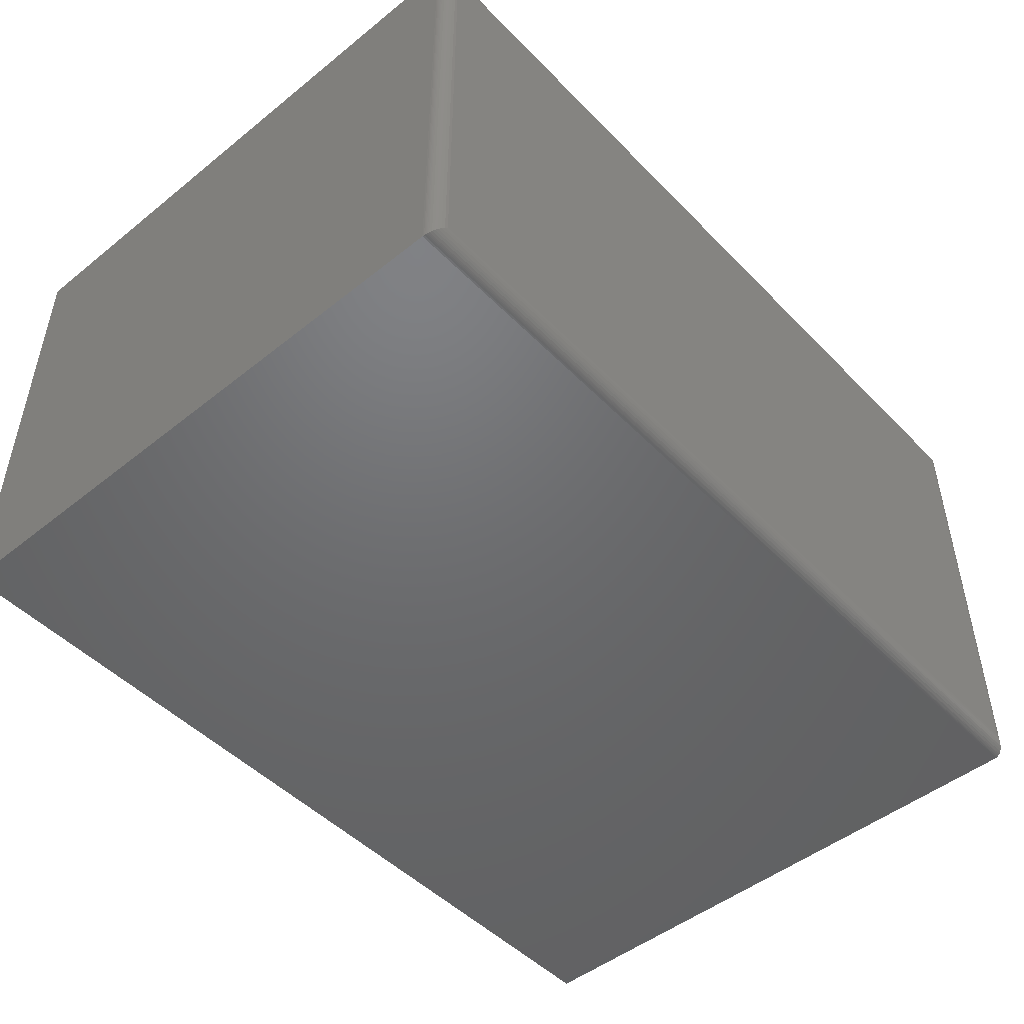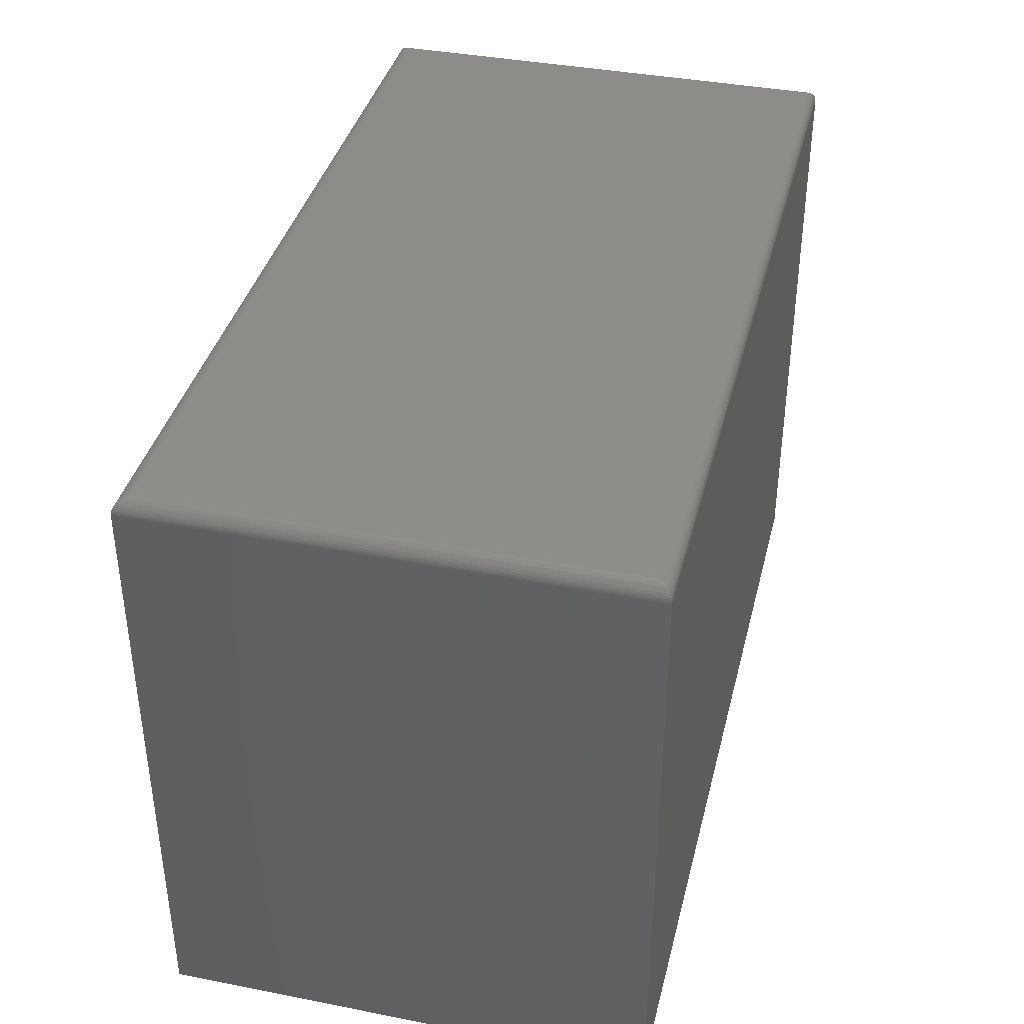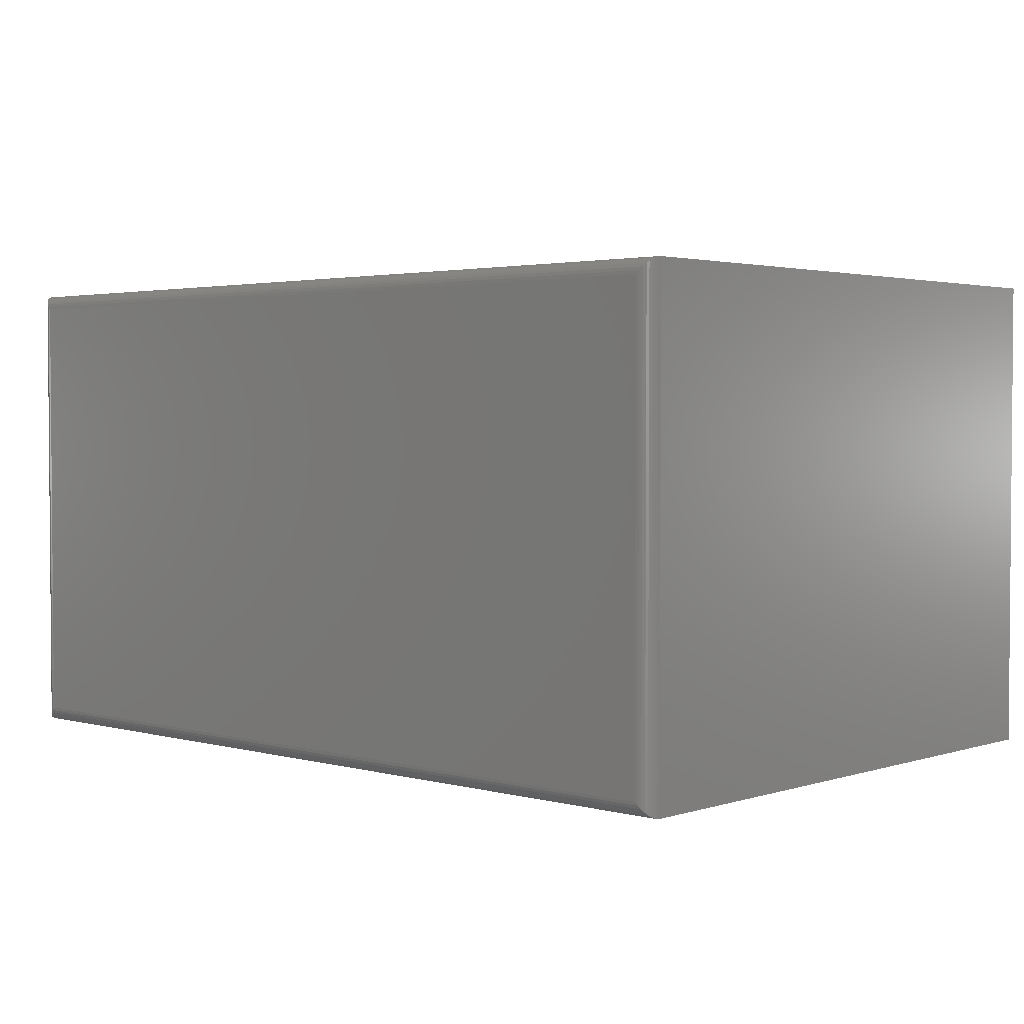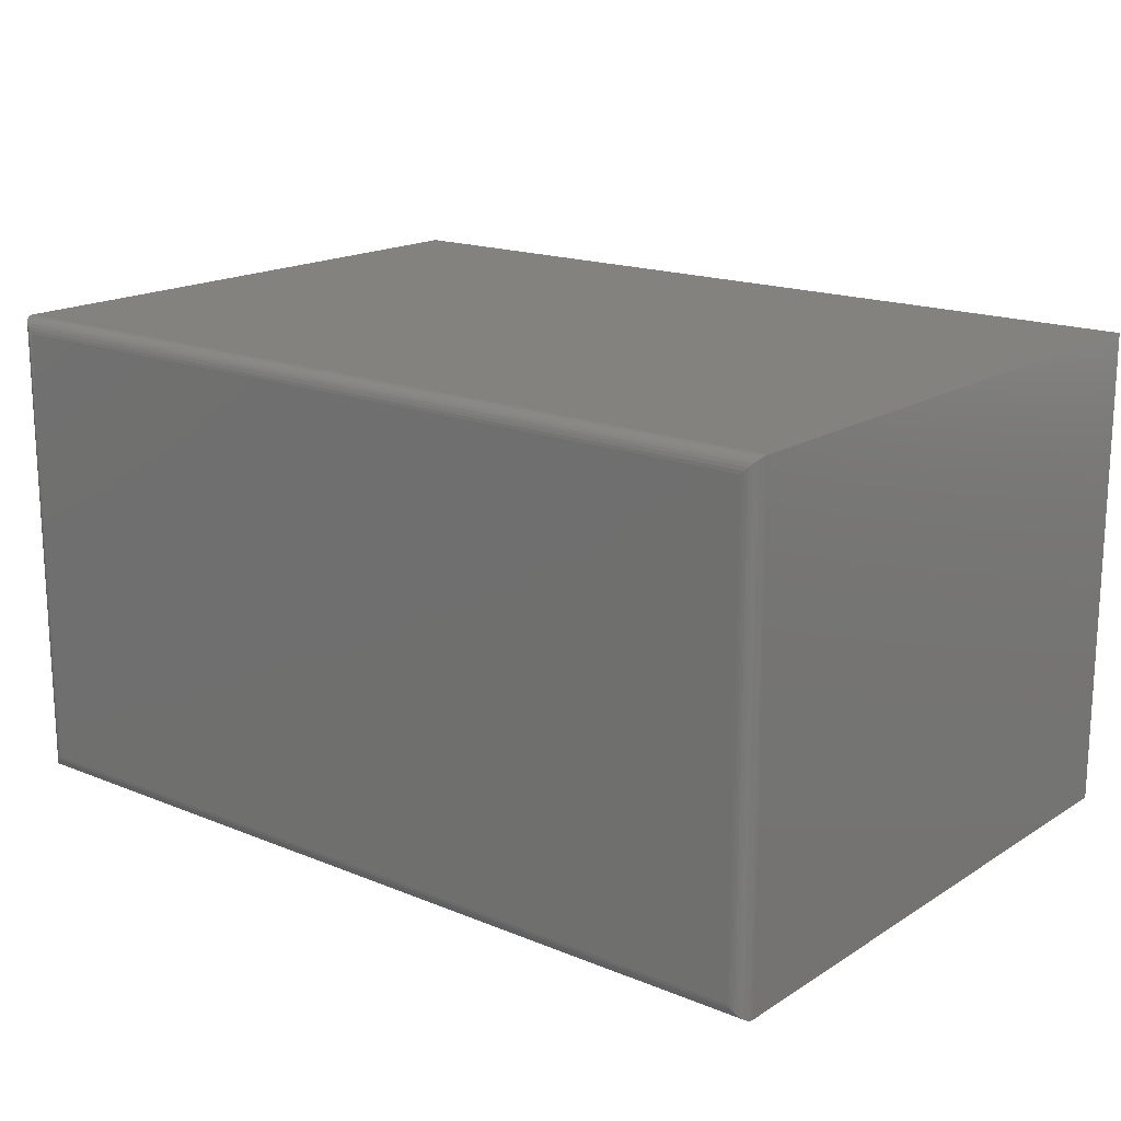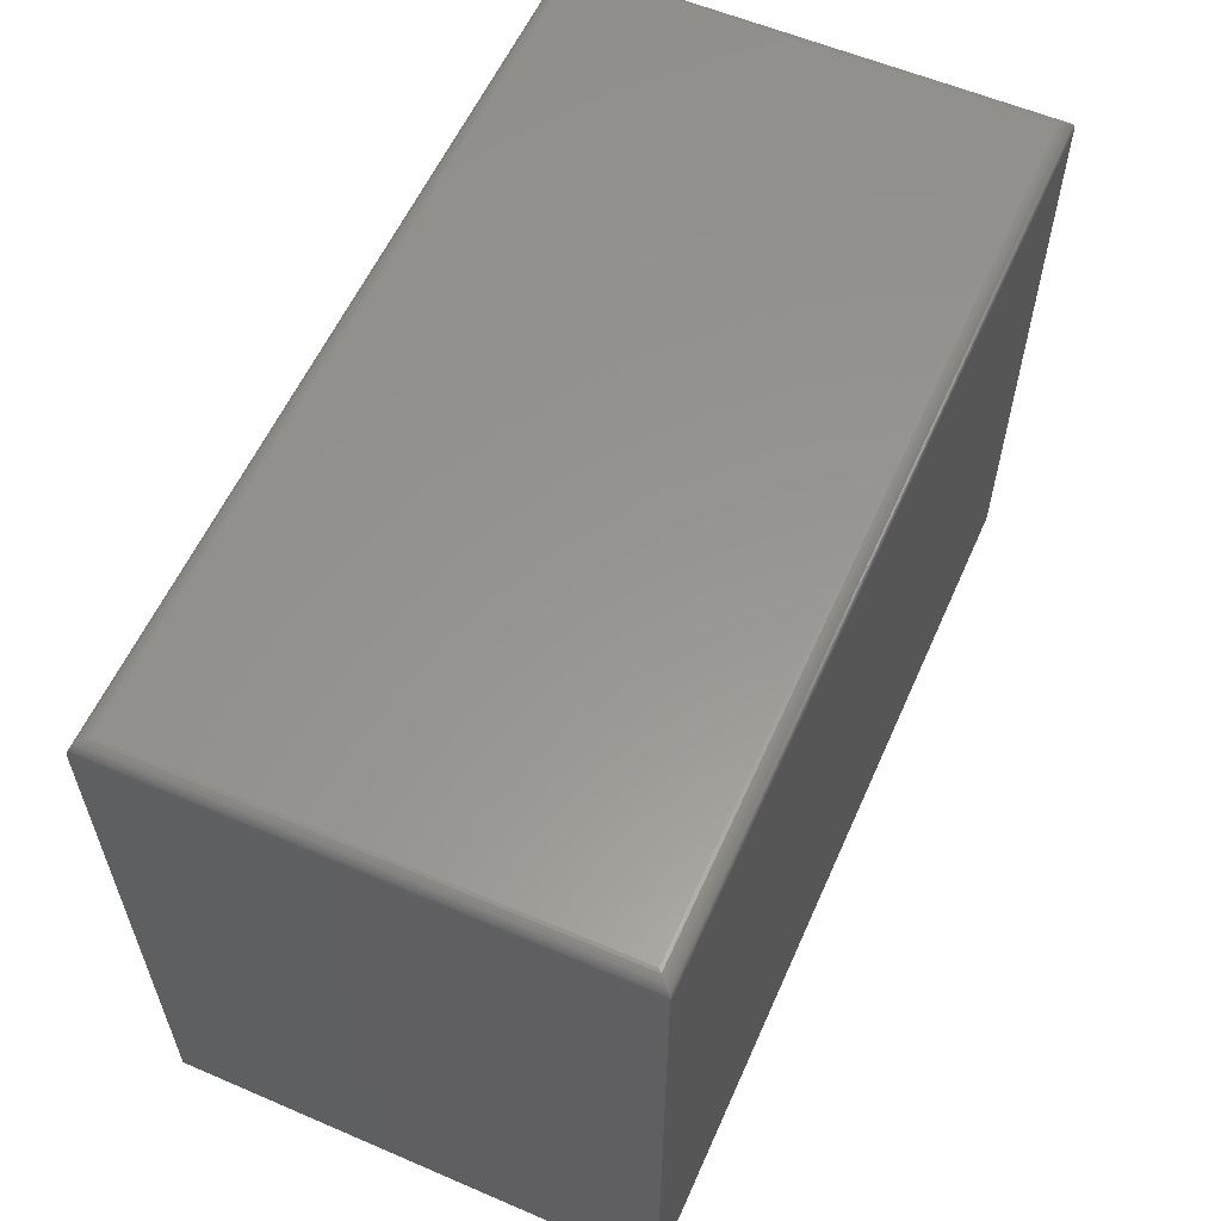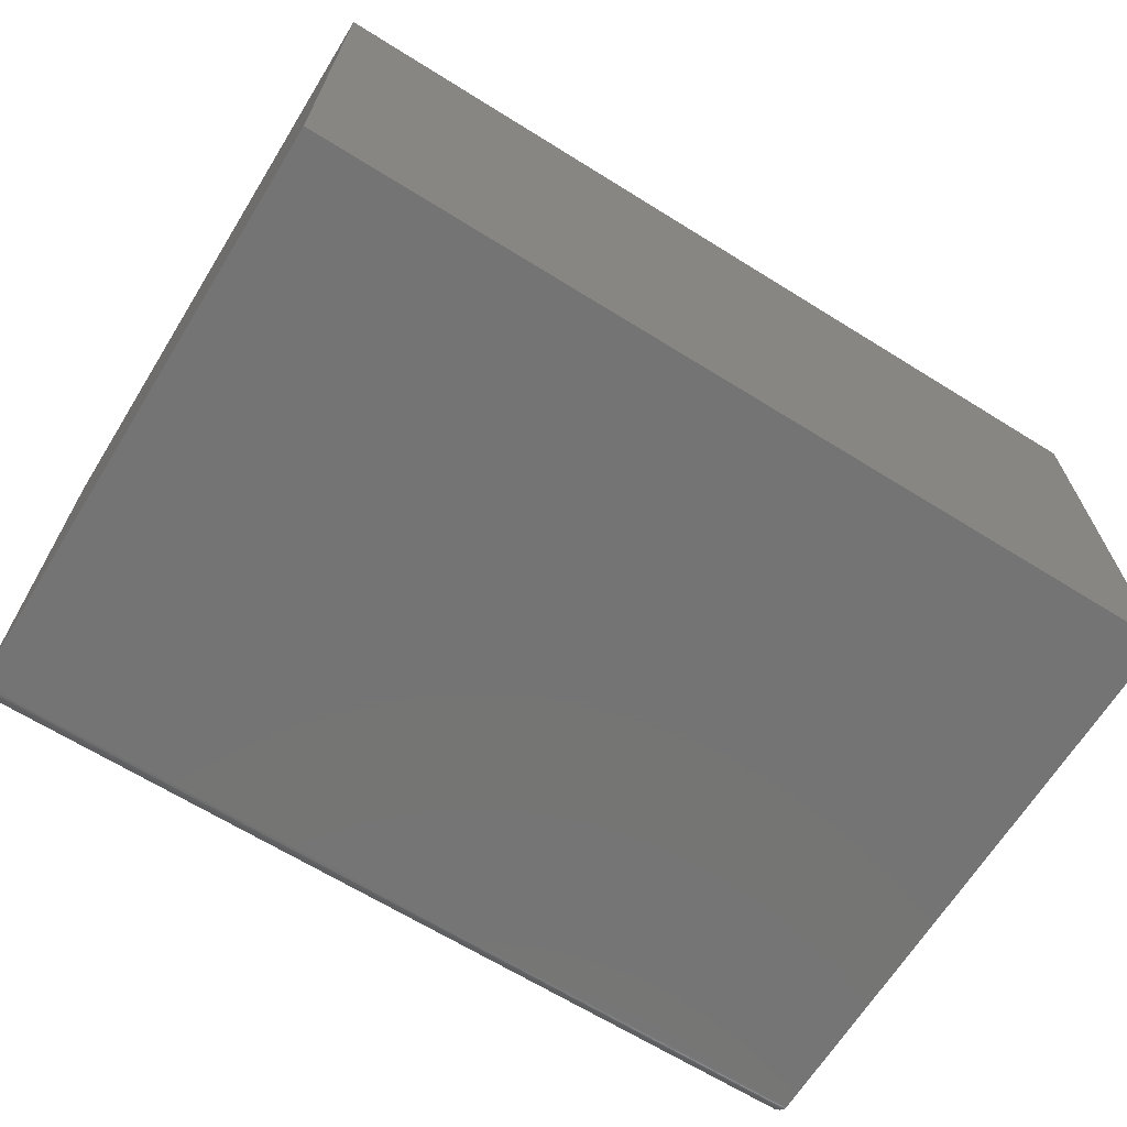
<metadata>
{"format":"stl","ext":"stl","renderer":"f3d","projection":"perspective","resolution":1024,"background":"white","views":[{"elev":-48.6,"azim":131.7,"up":"+Z"},{"elev":38.5,"azim":-76.2,"up":"+Y"},{"elev":2.6,"azim":-137.3,"up":"+Z"},{"elev":17.2,"azim":-140.9,"up":"+Z"},{"elev":58.2,"azim":113.9,"up":"+Y"},{"elev":-66.7,"azim":-31.9,"up":"+Z"}]}
</metadata>
<code>
# stl→obj: 70 verts, 136 faces
v 0.6875 -0.4766 0.75
v 0.6875 0.4553 0.75
v -0.6875 -0.4766 0.75
v -0.2822 0.4553 0.75
v -0.6875 0.4553 0.75
v -0.6875 0.4553 0
v -0.2822 0.4553 0
v -0.6875 -0.4766 0
v 0.6875 0.4553 0
v 0.6875 -0.4766 0
v -0.2822 0.4787 0.7266
v -0.2822 0.4787 0.02344
v -0.6641 0.4787 0.7266
v -0.6641 0.4787 0.02344
v 0.6641 0.4787 0.7266
v 0.6641 0.4787 0.02344
v -0.6873 0.4582 0.0001798
v -0.2822 0.4598 0.0004503
v -0.2822 0.4783 0.01887
v -0.6689 0.4782 0.01858
v -0.687 0.46 0.0004912
v -0.6866 0.4619 0.0009455
v -0.6859 0.4637 0.00156
v -0.2822 0.4642 0.001784
v -0.6852 0.4654 0.002303
v -0.6833 0.4687 0.004216
v -0.2822 0.4683 0.00395
v -0.6809 0.4716 0.006629
v -0.2822 0.4718 0.006865
v -0.678 0.4741 0.009469
v -0.2822 0.4748 0.01042
v -0.6736 0.4767 0.0139
v -0.2822 0.4769 0.01447
v 0.6873 0.4582 0.0001798
v 0.6689 0.4782 0.01858
v 0.687 0.46 0.0004912
v 0.6866 0.4619 0.0009455
v 0.6859 0.4637 0.00156
v 0.6852 0.4654 0.002303
v 0.6833 0.4687 0.004216
v 0.6809 0.4716 0.006629
v 0.678 0.4741 0.009469
v 0.6736 0.4767 0.0139
v -0.6689 0.4782 0.7314
v -0.6833 0.4687 0.7458
v -0.6809 0.4716 0.7434
v -0.678 0.4741 0.7405
v -0.6736 0.4767 0.7361
v -0.6873 0.4582 0.7498
v -0.687 0.46 0.7495
v -0.6866 0.4619 0.7491
v -0.6859 0.4637 0.7484
v -0.6852 0.4654 0.7477
v 0.6873 0.4582 0.7498
v -0.2822 0.4598 0.7495
v -0.2822 0.4783 0.7311
v 0.6689 0.4782 0.7314
v -0.2822 0.4769 0.7355
v 0.6736 0.4767 0.7361
v -0.2822 0.4748 0.7396
v 0.678 0.4741 0.7405
v -0.2822 0.4718 0.7431
v 0.6809 0.4716 0.7434
v -0.2822 0.4683 0.7461
v 0.6833 0.4687 0.7458
v 0.6852 0.4654 0.7477
v -0.2822 0.4642 0.7482
v 0.6859 0.4637 0.7484
v 0.6866 0.4619 0.7491
v 0.687 0.46 0.7495
f 1 2 3
f 3 2 4
f 3 4 5
f 6 7 8
f 8 7 9
f 8 9 10
f 5 6 3
f 3 6 8
f 11 12 13
f 13 12 14
f 15 16 11
f 11 16 12
f 1 10 2
f 2 10 9
f 7 17 18
f 7 6 17
f 14 19 20
f 14 12 19
f 18 17 21
f 18 21 22
f 18 22 23
f 18 23 24
f 24 23 25
f 24 25 26
f 24 26 27
f 27 26 28
f 27 28 29
f 29 28 30
f 29 30 31
f 31 30 32
f 31 32 33
f 33 32 20
f 33 20 19
f 7 34 9
f 7 18 34
f 12 35 19
f 12 16 35
f 34 18 36
f 37 36 18
f 18 24 37
f 37 24 38
f 39 38 24
f 24 27 39
f 39 27 40
f 40 27 29
f 40 29 41
f 42 41 29
f 29 31 42
f 43 42 31
f 43 31 33
f 43 33 19
f 43 19 35
f 13 20 44
f 13 14 20
f 25 45 26
f 26 45 46
f 26 46 28
f 28 46 47
f 28 47 30
f 30 47 48
f 30 48 32
f 32 48 44
f 32 44 20
f 6 5 17
f 17 5 49
f 17 49 21
f 21 49 50
f 21 50 22
f 22 50 51
f 22 51 23
f 23 51 52
f 23 52 25
f 25 52 53
f 25 53 45
f 4 54 55
f 4 2 54
f 15 56 57
f 15 11 56
f 57 56 58
f 57 58 59
f 59 58 60
f 59 60 61
f 61 60 62
f 61 62 63
f 63 62 64
f 63 64 65
f 66 65 64
f 64 67 66
f 66 67 68
f 68 67 55
f 69 68 55
f 69 55 70
f 54 70 55
f 11 44 56
f 11 13 44
f 5 55 49
f 5 4 55
f 56 44 48
f 56 48 58
f 60 58 48
f 48 47 60
f 62 60 47
f 62 47 46
f 62 46 45
f 62 45 64
f 64 45 53
f 64 53 67
f 67 53 52
f 67 52 51
f 67 51 50
f 67 50 55
f 55 50 49
f 16 57 35
f 16 15 57
f 35 57 59
f 35 59 43
f 43 59 61
f 43 61 42
f 42 61 63
f 42 63 41
f 41 63 65
f 41 65 40
f 40 65 66
f 2 9 54
f 54 9 34
f 54 34 70
f 70 34 36
f 70 36 69
f 69 36 37
f 69 37 68
f 68 37 38
f 68 38 66
f 66 38 39
f 66 39 40
f 3 8 1
f 1 8 10

</code>
